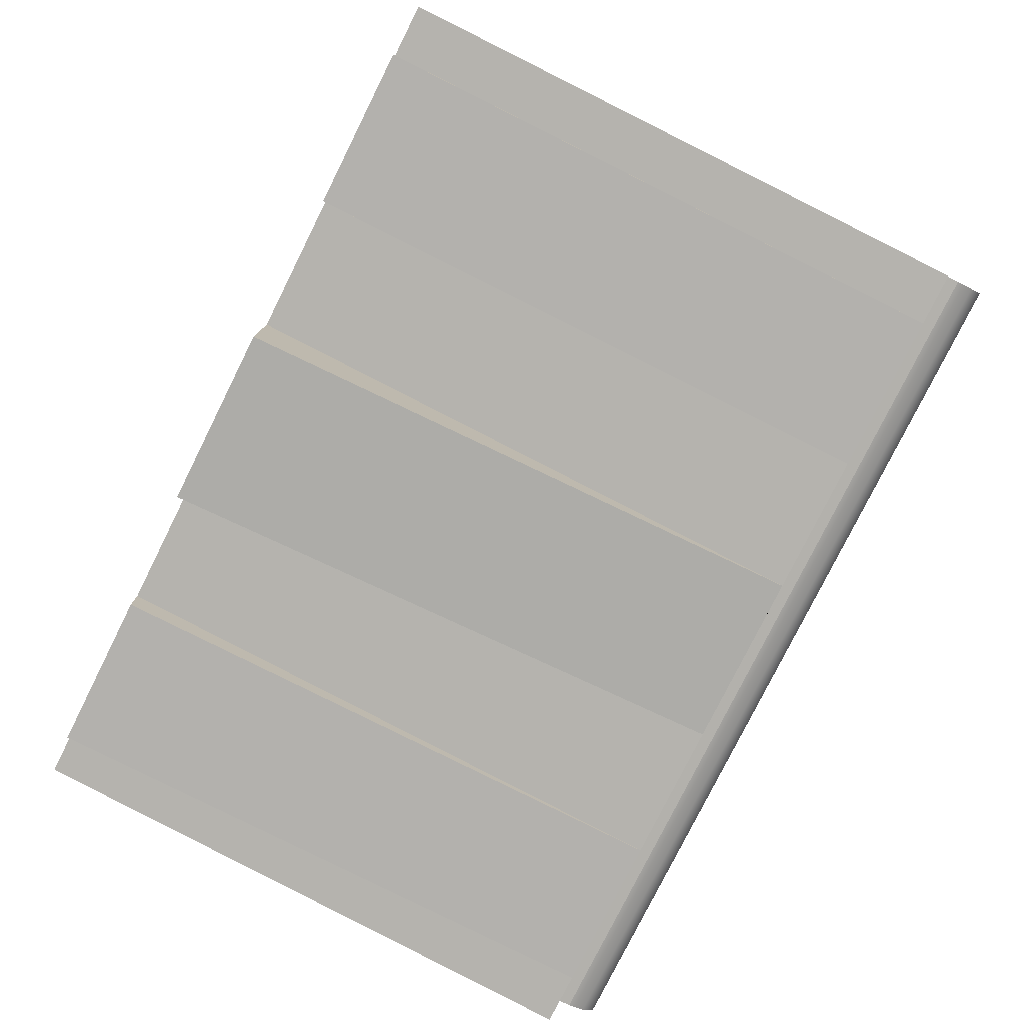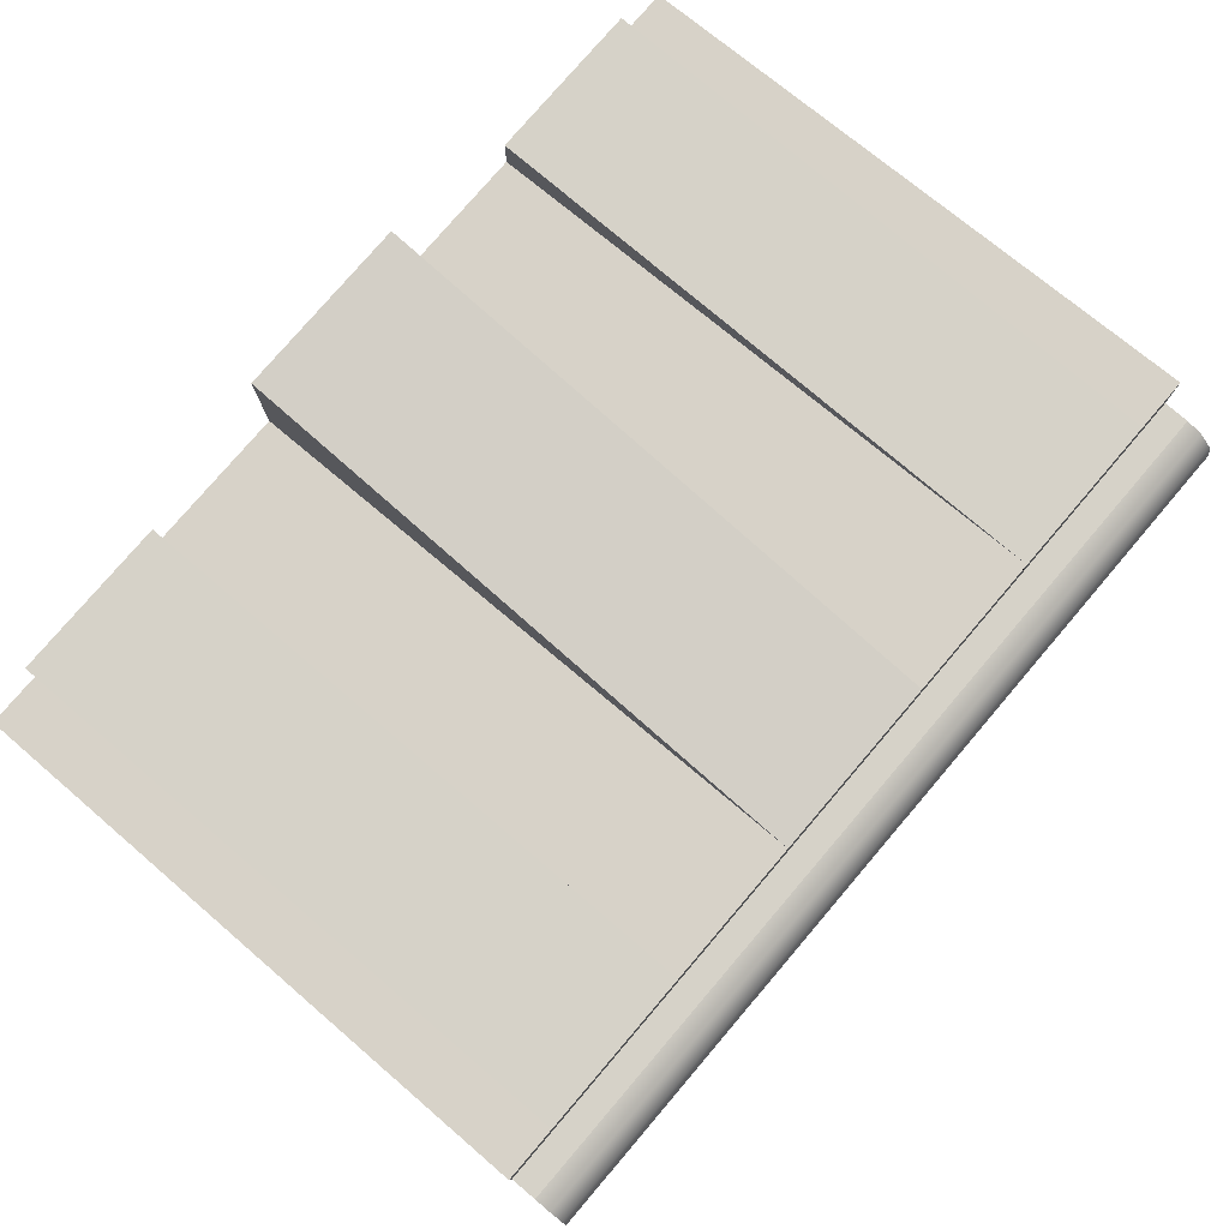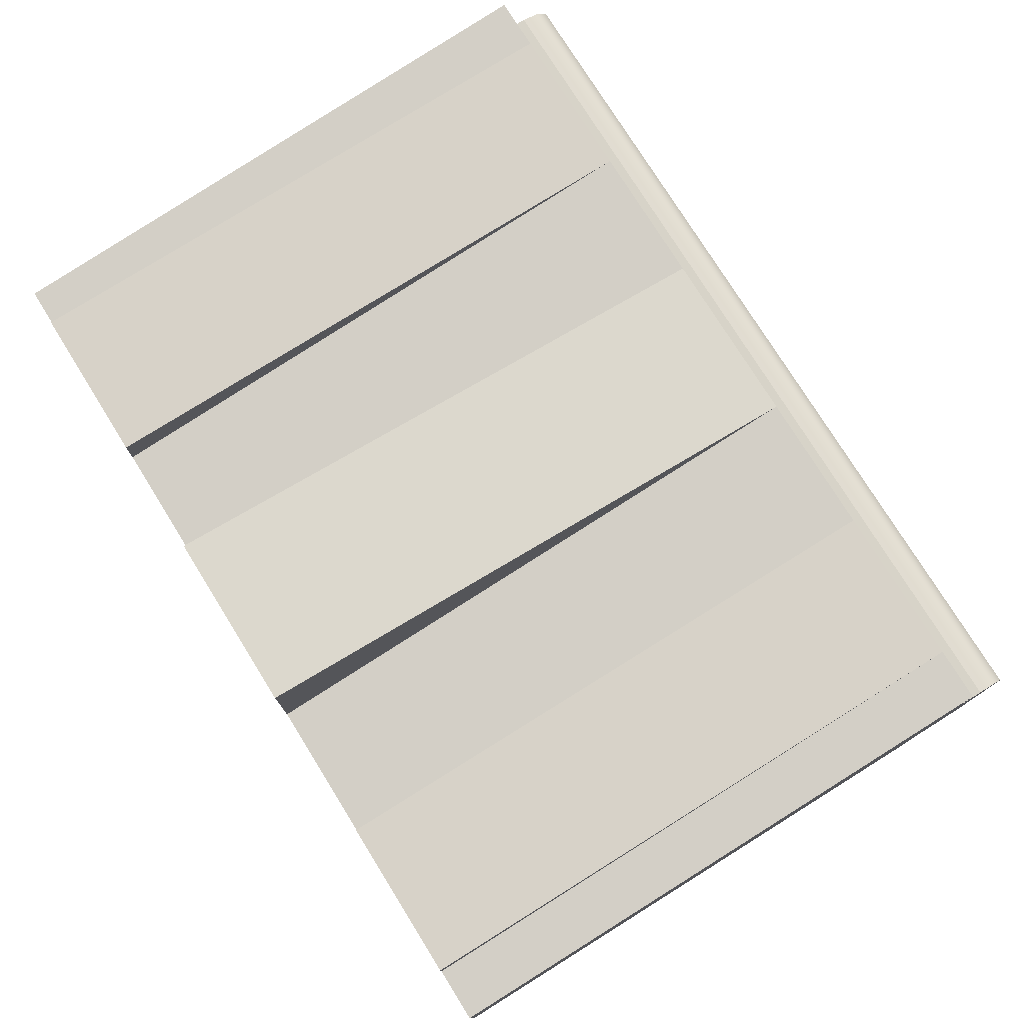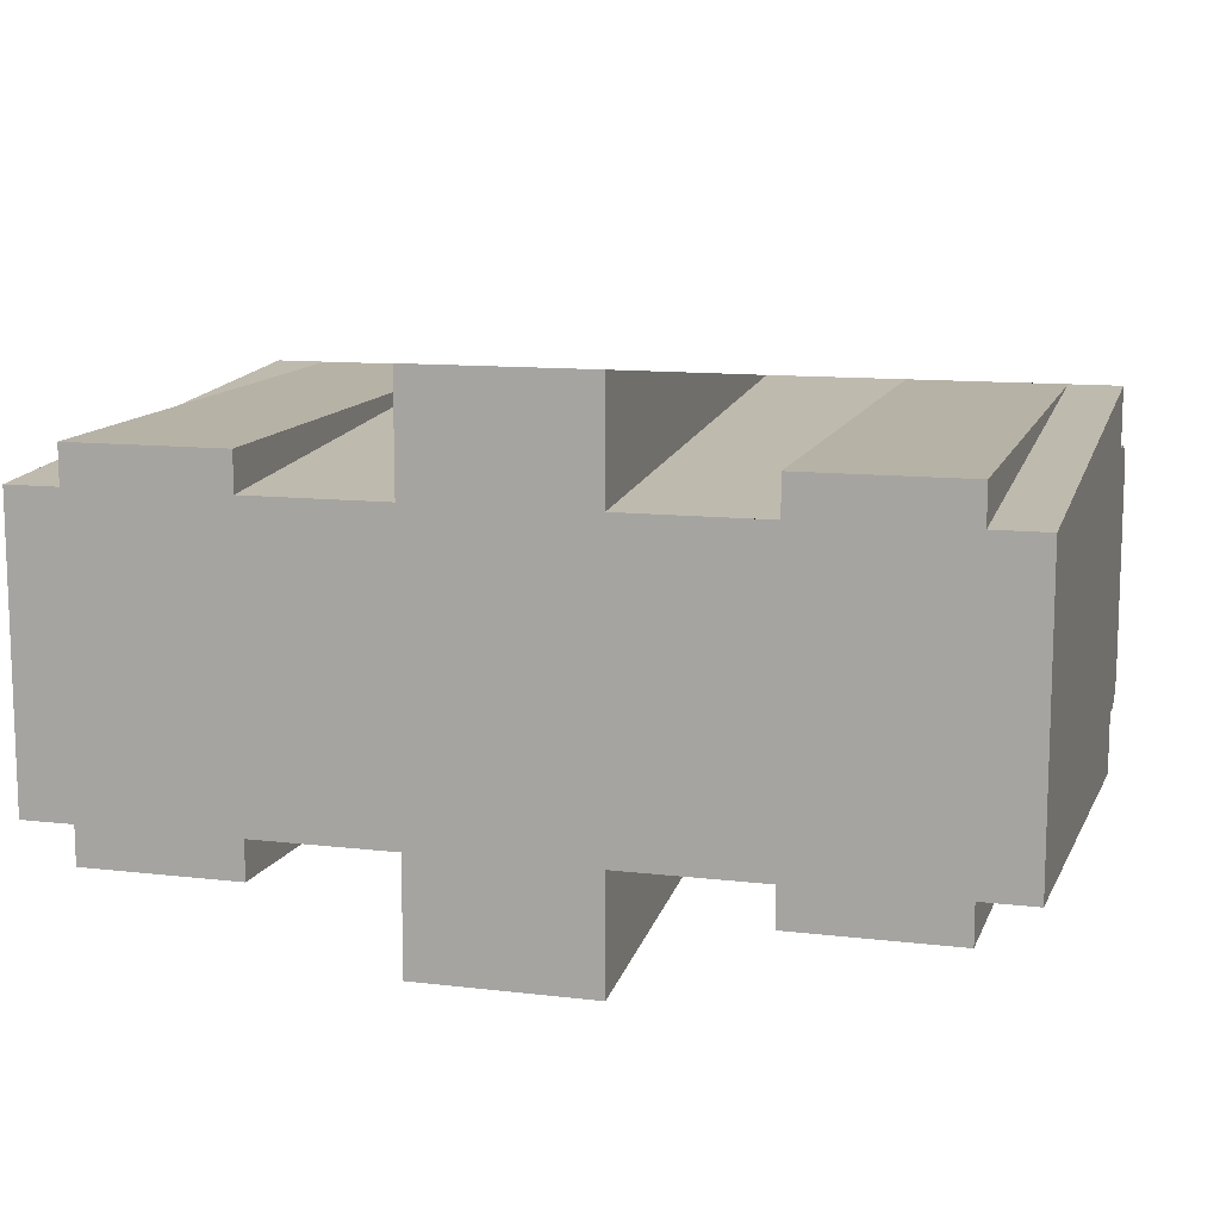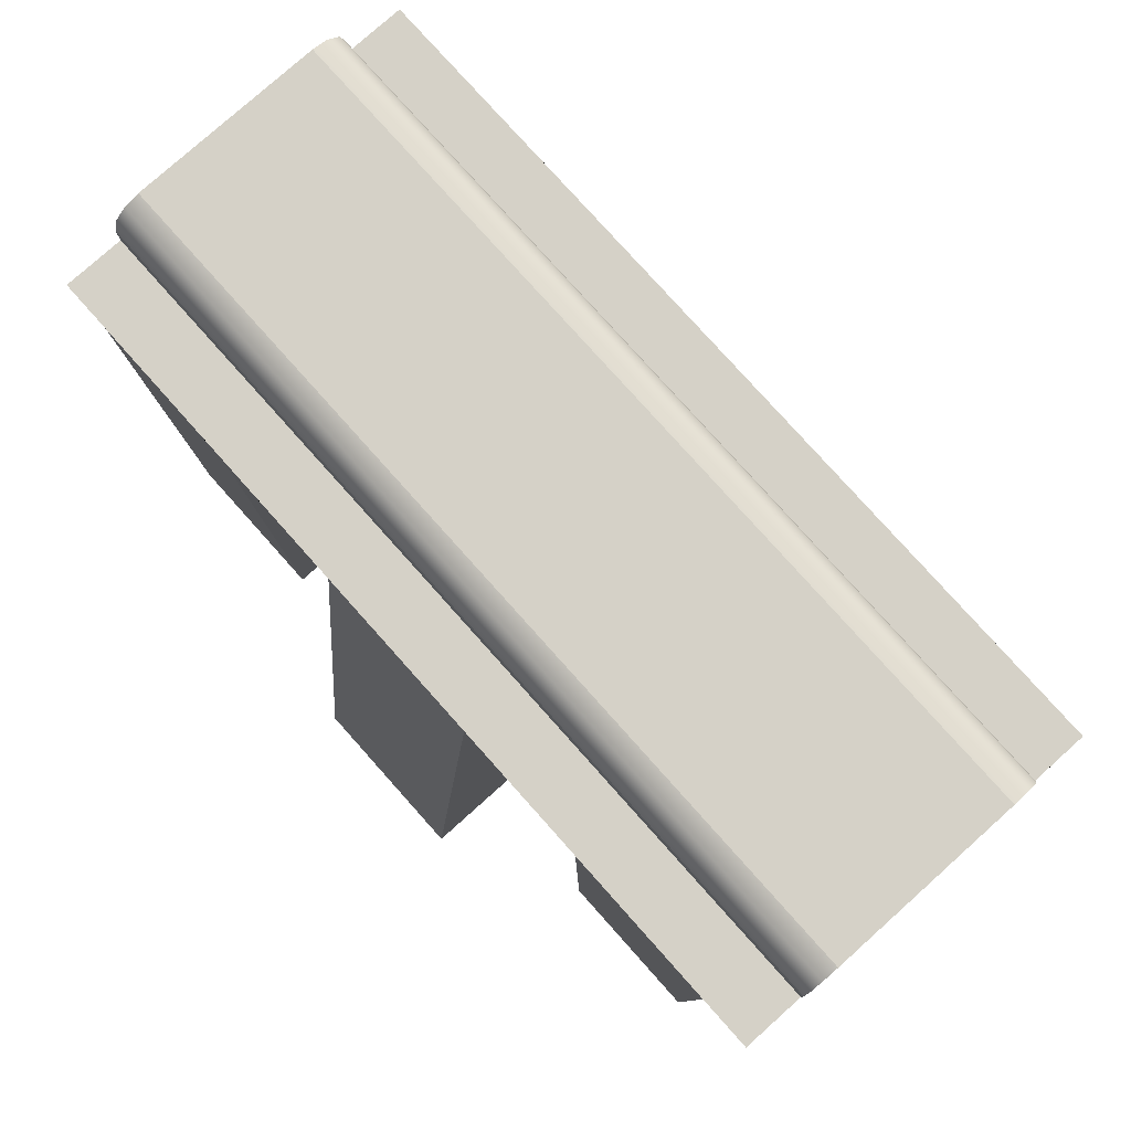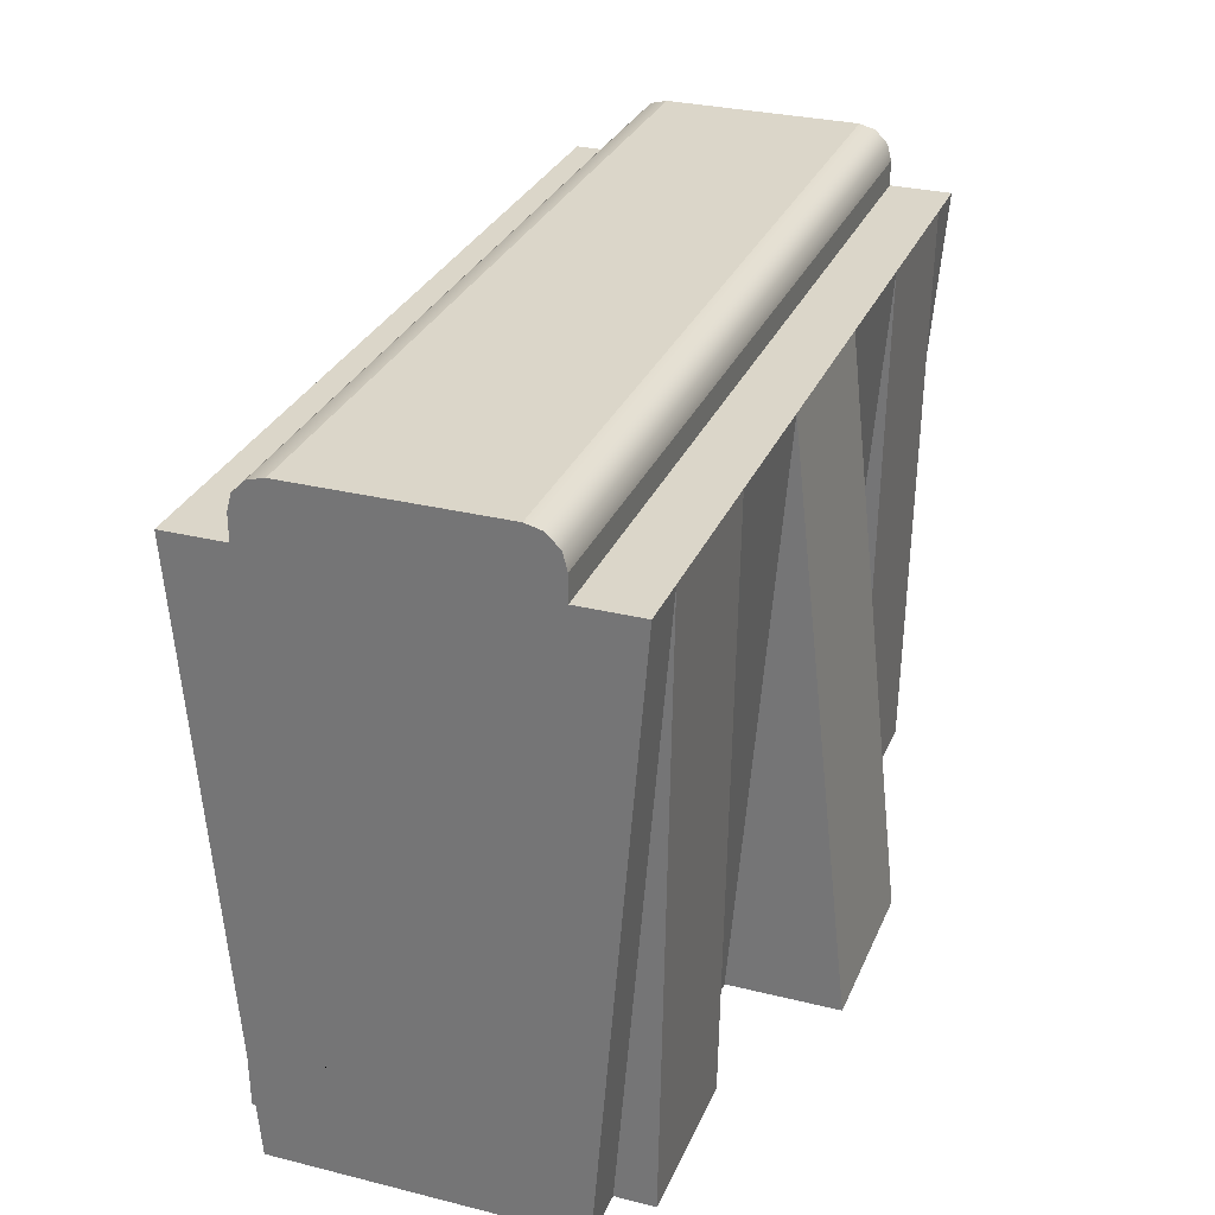
<metadata>
{"format":"obj","ext":"obj","renderer":"f3d","projection":"perspective","resolution":1024,"background":"white","views":[{"elev":-79.0,"azim":63.5,"up":"+Z"},{"elev":78.2,"azim":130.5,"up":"+Z"},{"elev":76.6,"azim":58.1,"up":"+Z"},{"elev":11.5,"azim":15.9,"up":"+Z"},{"elev":78.9,"azim":48.2,"up":"+Y"},{"elev":29.7,"azim":-69.9,"up":"+Y"}]}
</metadata>
<code>
v -54.83 0.4177 23.6
v -54.83 7.051 23.07
v -44.88 0.4177 23.6
v -44.88 7.051 23.07
v -44.88 0.4177 26.92
v -44.88 7.051 27.45
v -54.83 0.4177 26.92
v -54.83 7.051 27.45
v -54.83 7.051 23.77
v -44.88 7.051 23.77
v -44.88 7.051 26.75
v -54.83 7.051 26.75
v -54.83 7.335 23.77
v -44.88 7.335 23.77
v -54.83 7.714 24.15
v -54.83 7.714 26.37
v -44.88 7.714 26.37
v -44.88 7.714 24.15
v -44.88 7.335 26.75
v -54.83 7.335 26.75
v -54.83 7.52 23.82
v -54.83 7.665 23.96
v -44.88 7.52 23.82
v -44.88 7.665 23.96
v -54.83 7.665 26.56
v -54.83 7.52 26.7
v -44.88 7.665 26.56
v -44.88 7.52 26.7
v -51.85 0.4177 23.6
v -51.85 7.051 23.07
v -47.87 0.4177 23.6
v -47.87 7.051 23.07
v -47.87 0.4177 26.92
v -47.87 7.051 27.45
v -51.85 0.4177 26.92
v -51.85 7.051 27.45
v -45.48 0.4177 23.6
v -45.48 7.051 23.07
v -47.27 0.4177 23.6
v -47.27 7.051 23.07
v -45.48 0.4177 26.92
v -45.48 7.051 27.45
v -47.27 0.4177 26.92
v -47.27 7.051 27.45
v -50.85 0.4177 23.6
v -50.85 7.051 23.07
v -48.86 0.4177 23.6
v -48.86 7.051 23.07
v -48.86 0.4177 26.92
v -48.86 7.051 27.45
v -50.85 0.4177 26.92
v -50.85 7.051 27.45
v -54.23 0.4177 23.6
v -54.23 7.051 23.07
v -52.44 0.4177 23.6
v -52.44 7.051 23.07
v -54.23 0.4177 26.92
v -54.23 7.051 27.45
v -52.44 0.4177 26.92
v -52.44 7.051 27.45
v -50.85 0.4177 22.33
v -52.44 0.4177 27.35
v -48.86 0.4177 22.33
v -50.85 0.4177 28.19
v -45.48 0.4177 23.17
v -48.86 0.4177 28.19
v -47.27 0.4177 23.17
v -45.48 0.4177 27.35
v -54.23 0.4177 23.17
v -47.27 0.4177 27.35
v -52.44 0.4177 23.17
v -54.23 0.4177 27.35
o Würfel.2
f 61 46 48 63
f 3 4 6 5
f 66 50 52 64
f 7 8 2 1
f 15 16 17 18
f 7 1 3 5
f 2 9 10 4
f 4 10 11 6
f 6 11 12 8
f 8 12 9 2
f 9 13 14 10
f 10 14 23 24 18 17 27 28 19 11
f 11 19 20 12
f 12 20 26 25 16 15 22 21 13 9
f 16 25 27 17
f 13 21 23 14
f 25 26 28 27
f 26 20 19 28
f 21 22 24 23
f 22 15 18 24
f 1 29 31 3
f 65 67 40 38
f 4 32 30 2
f 54 56 71 69
f 5 33 35 7
f 72 62 60 58
f 8 36 34 6
f 42 44 70 68
f 3 37 38 4
f 4 38 40 32
f 32 40 39 31
f 31 39 37 3
f 6 42 41 5
f 5 41 43 33
f 33 43 44 34
f 34 44 42 6
f 29 45 47 31
f 31 47 48 32
f 32 48 46 30
f 30 46 45 29
f 33 49 51 35
f 35 51 52 36
f 36 52 50 34
f 34 50 49 33
f 2 54 53 1
f 1 53 55 29
f 29 55 56 30
f 30 56 54 2
f 7 57 58 8
f 8 58 60 36
f 36 60 59 35
f 35 59 57 7
f 45 61 63 47
f 47 63 48
f 59 62 72 57
f 46 61 45
f 37 65 38
f 60 62 59
f 40 67 39
f 39 67 65 37
f 54 69 53
f 53 69 71 55
f 55 71 56
f 42 68 41
f 49 66 64 51
f 51 64 52
f 43 70 44
f 50 66 49
f 57 72 58
f 41 68 70 43

</code>
